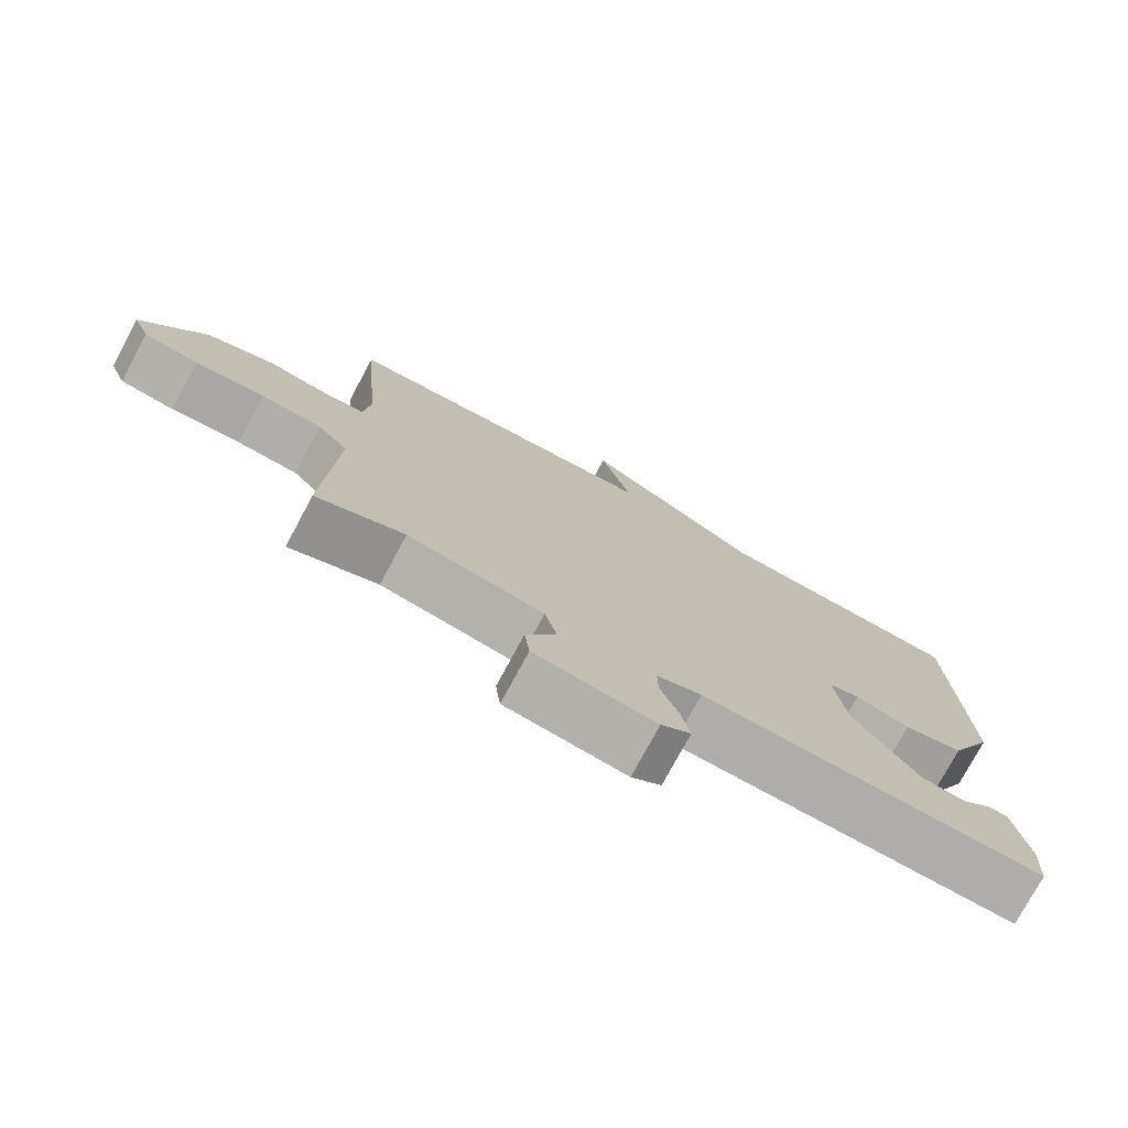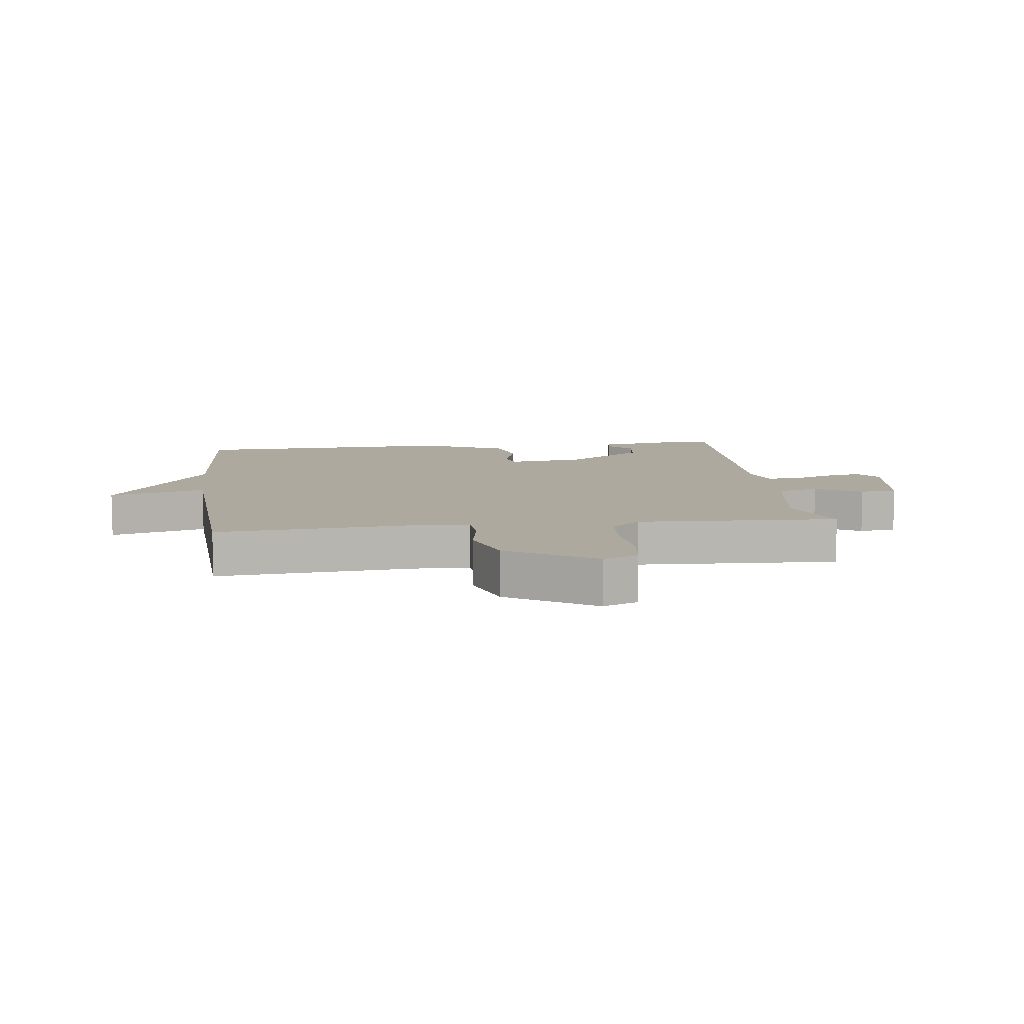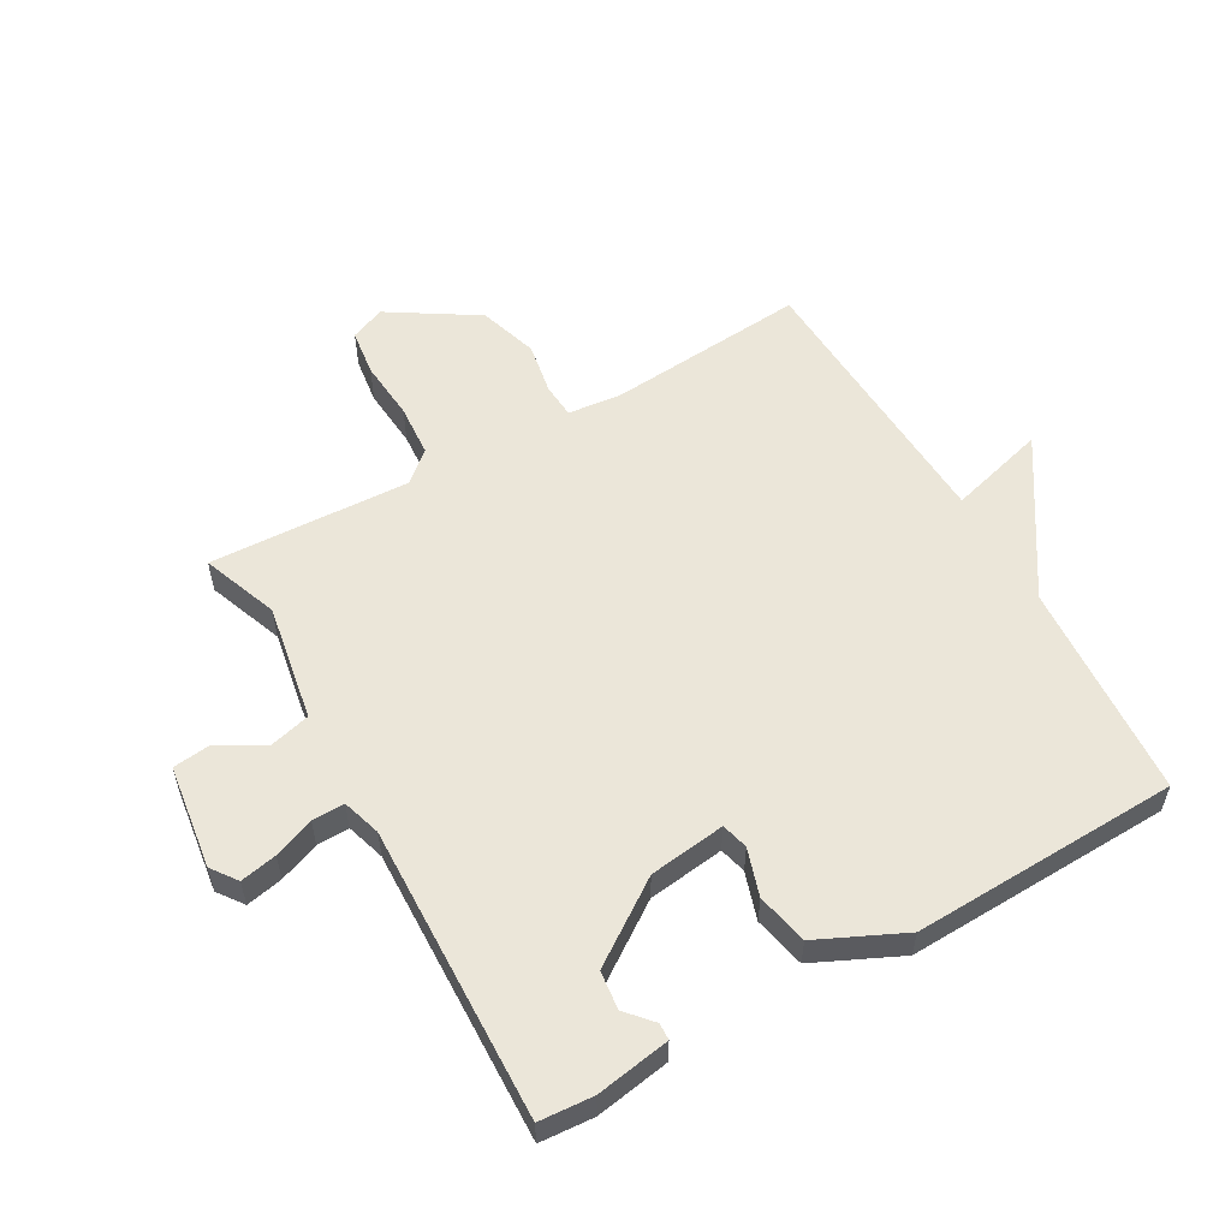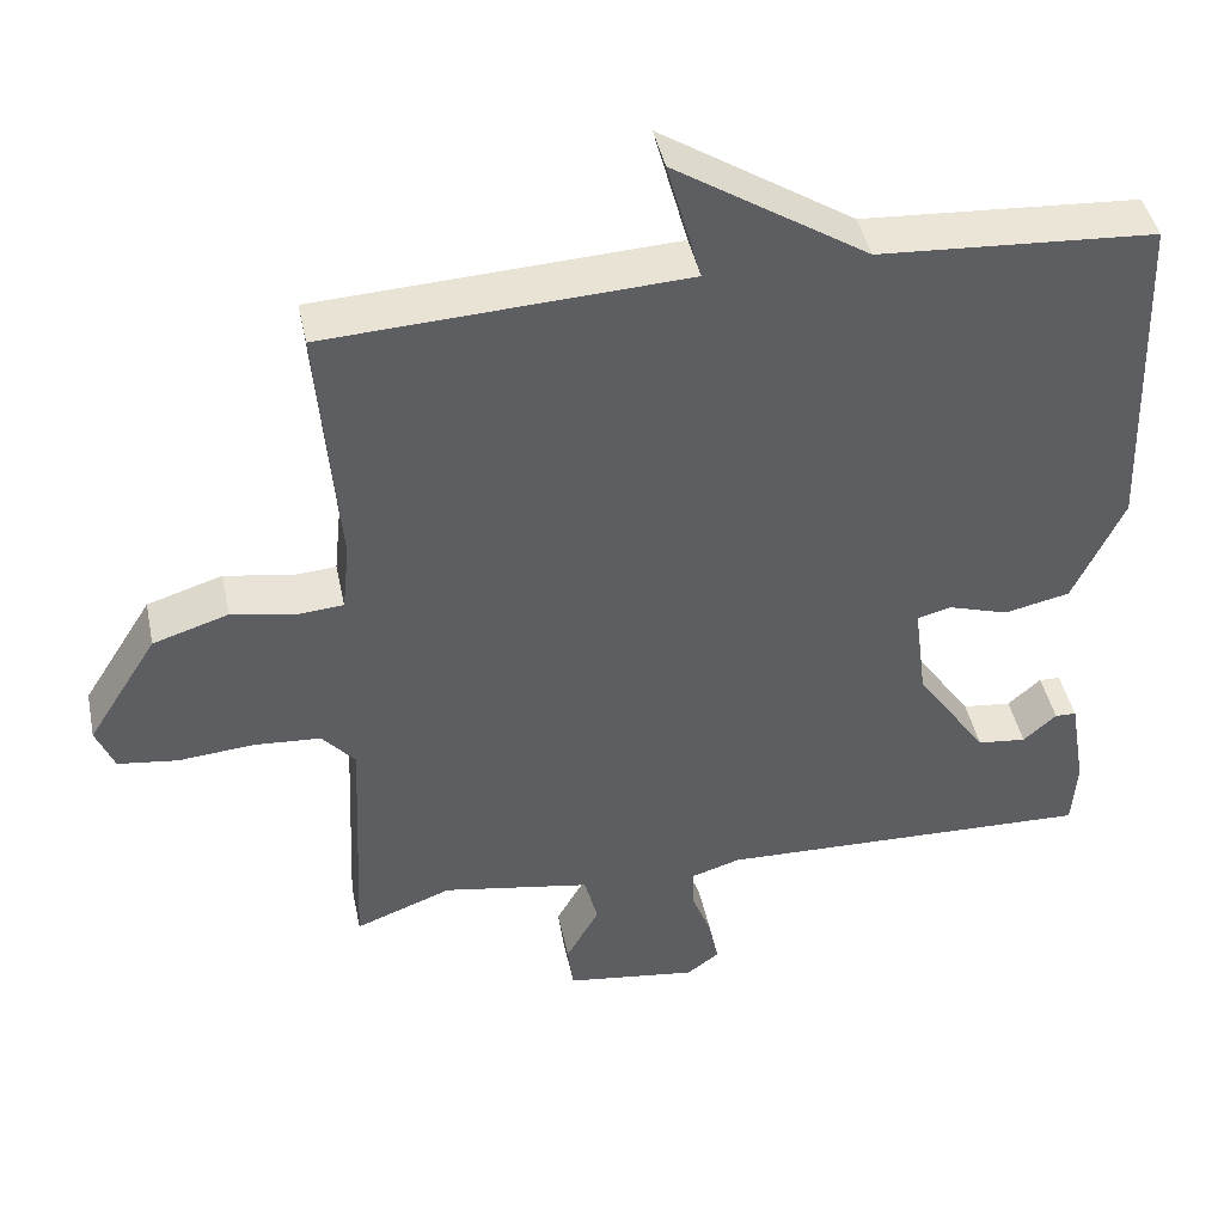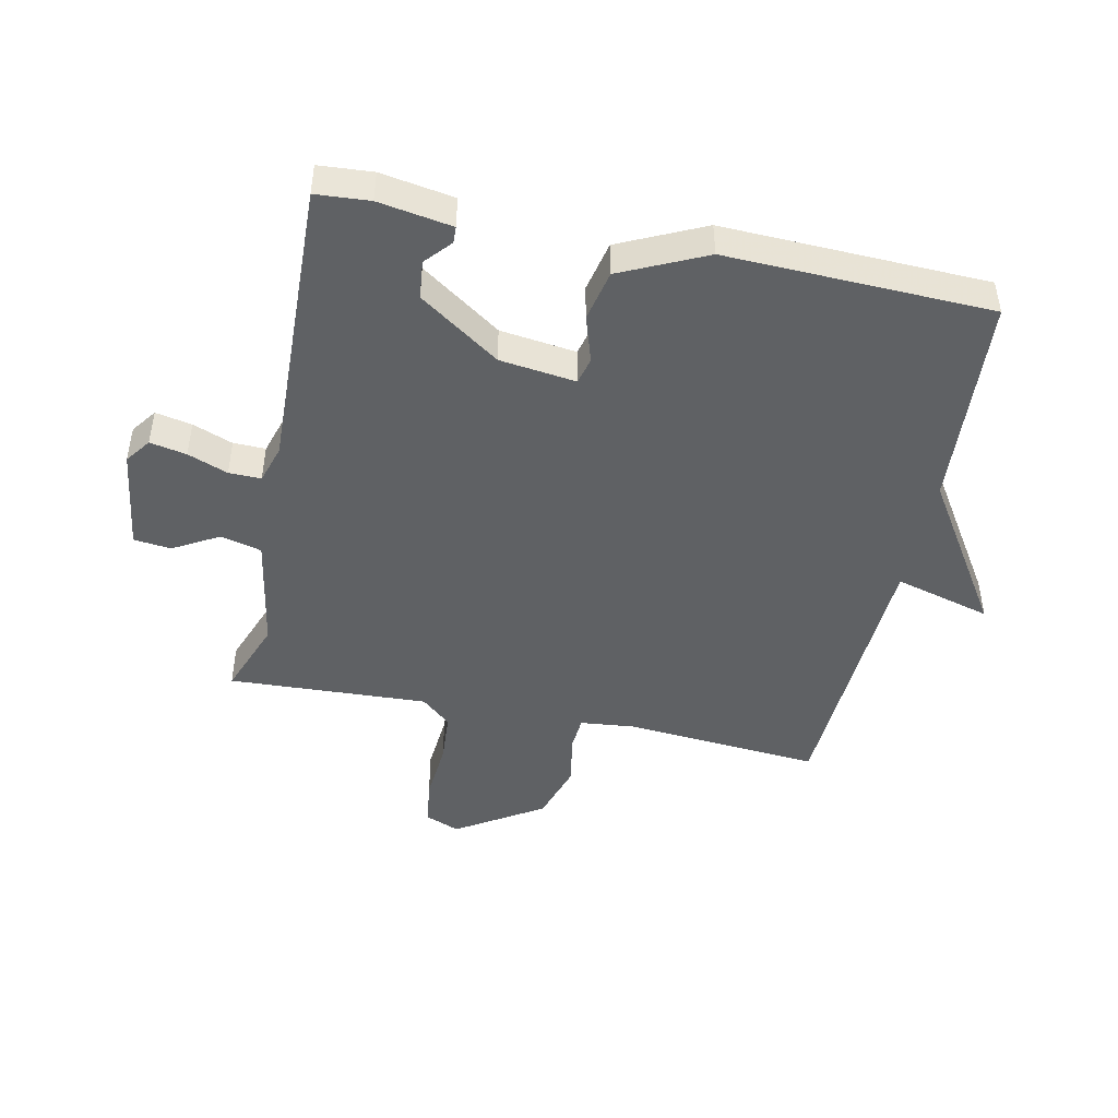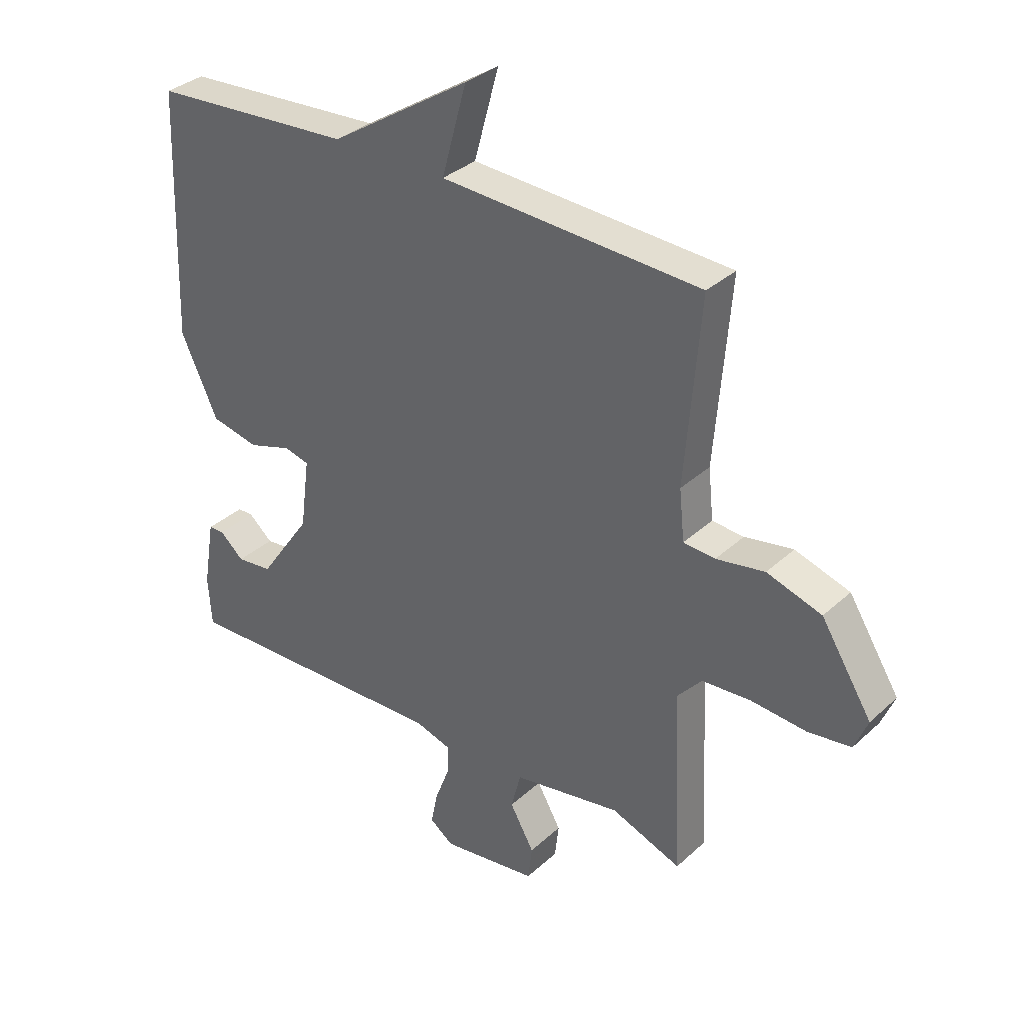
<metadata>
{"format":"obj","ext":"obj","renderer":"f3d","projection":"perspective","resolution":1024,"background":"white","views":[{"elev":-76.5,"azim":151.7,"up":"+Z"},{"elev":9.1,"azim":82.8,"up":"+Y"},{"elev":56.3,"azim":-119.6,"up":"+Y"},{"elev":43.6,"azim":168.3,"up":"+Z"},{"elev":-46.2,"azim":-101.8,"up":"+Y"},{"elev":33.7,"azim":39.2,"up":"+Z"}]}
</metadata>
<code>
v -0.5 0.07 -0.5
v -0.506 0.07 -0.413
v -0.486 0.07 -0.294
v -0.459 0.07 -0.293
v -0.417 0.07 -0.33
v -0.355 0.07 -0.323
v -0.265 0.07 -0.193
v -0.249 0.07 -0.07
v -0.292 0.07 -0.059
v -0.368 0.07 -0.083
v -0.451 0.07 -0.065
v -0.515 0.07 0.072
v -0.5 0.07 0.5
v -0.151 0.07 0.523
v 0.092 0.07 0.679
v 0.049 0.07 0.523
v 0.5 0.07 0.5
v 0.474 0.07 0.181
v 0.483 0.07 0.094
v 0.538 0.07 0.09
v 0.622 0.07 0.105
v 0.717 0.07 0.075
v 0.805 0.07 -0.065
v 0.782 0.07 -0.121
v 0.707 0.07 -0.131
v 0.611 0.07 -0.123
v 0.527 0.07 -0.129
v 0.485 0.07 -0.177
v 0.5 0.07 -0.5
v 0.378 0.07 -0.454
v 0.19 0.07 -0.487
v 0.173 0.07 -0.553
v 0.215 0.07 -0.627
v 0.208 0.07 -0.687
v 0.041 0.07 -0.71
v 0 0.07 -0.68
v 0.012 0.07 -0.621
v 0.037 0.07 -0.556
v 0.038 0.07 -0.504
v -0.024 0.07 -0.485
v -0.5 0 -0.5
v -0.506 0 -0.413
v -0.486 0 -0.294
v -0.459 0 -0.293
v -0.417 0 -0.33
v -0.355 0 -0.323
v -0.265 0 -0.193
v -0.249 0 -0.07
v -0.292 0 -0.059
v -0.368 0 -0.083
v -0.451 0 -0.065
v -0.515 0 0.072
v -0.5 0 0.5
v -0.151 0 0.523
v 0.092 0 0.679
v 0.049 0 0.523
v 0.5 0 0.5
v 0.474 0 0.181
v 0.483 0 0.094
v 0.538 0 0.09
v 0.622 0 0.105
v 0.717 0 0.075
v 0.805 0 -0.065
v 0.782 0 -0.121
v 0.707 0 -0.131
v 0.611 0 -0.123
v 0.527 0 -0.129
v 0.485 0 -0.177
v 0.5 0 -0.5
v 0.378 0 -0.454
v 0.19 0 -0.487
v 0.173 0 -0.553
v 0.215 0 -0.627
v 0.208 0 -0.687
v 0.041 0 -0.71
v 0 0 -0.68
v 0.012 0 -0.621
v 0.037 0 -0.556
v 0.038 0 -0.504
v -0.024 0 -0.485
f 36 37 38
f 35 36 38
f 34 35 38
f 33 34 38
f 32 33 38
f 31 32 38 39
f 30 31 39 40
f 28 29 30
f 24 25 26
f 23 24 26
f 22 23 26
f 21 22 26
f 20 21 26
f 19 20 26 27
f 16 17 18
f 16 18 19
f 14 15 16
f 13 14 16
f 12 13 16
f 11 12 16
f 10 11 16
f 9 10 16
f 19 27 28
f 16 19 28
f 9 16 28
f 8 9 28
f 3 4 5
f 2 3 5
f 1 2 5
f 1 5 6
f 40 1 6
f 28 30 40
f 8 28 40
f 7 8 40
f 6 7 40
f 78 77 76
f 78 76 75
f 78 75 74
f 78 74 73
f 78 73 72
f 79 78 72 71
f 80 79 71 70
f 70 69 68
f 66 65 64
f 66 64 63
f 66 63 62
f 66 62 61
f 66 61 60
f 67 66 60 59
f 58 57 56
f 59 58 56
f 56 55 54
f 56 54 53
f 56 53 52
f 56 52 51
f 56 51 50
f 56 50 49
f 68 67 59
f 68 59 56
f 68 56 49
f 68 49 48
f 45 44 43
f 45 43 42
f 45 42 41
f 46 45 41
f 46 41 80
f 80 70 68
f 80 68 48
f 80 48 47
f 80 47 46
f 1 41 42 2
f 2 42 43 3
f 3 43 44 4
f 4 44 45 5
f 5 45 46 6
f 6 46 47 7
f 7 47 48 8
f 8 48 49 9
f 9 49 50 10
f 10 50 51 11
f 11 51 52 12
f 12 52 53 13
f 13 53 54 14
f 14 54 55 15
f 15 55 56 16
f 16 56 57 17
f 17 57 58 18
f 18 58 59 19
f 19 59 60 20
f 20 60 61 21
f 21 61 62 22
f 22 62 63 23
f 23 63 64 24
f 24 64 65 25
f 25 65 66 26
f 26 66 67 27
f 27 67 68 28
f 28 68 69 29
f 29 69 70 30
f 30 70 71 31
f 31 71 72 32
f 32 72 73 33
f 33 73 74 34
f 34 74 75 35
f 35 75 76 36
f 36 76 77 37
f 37 77 78 38
f 38 78 79 39
f 39 79 80 40
f 40 80 41 1

</code>
